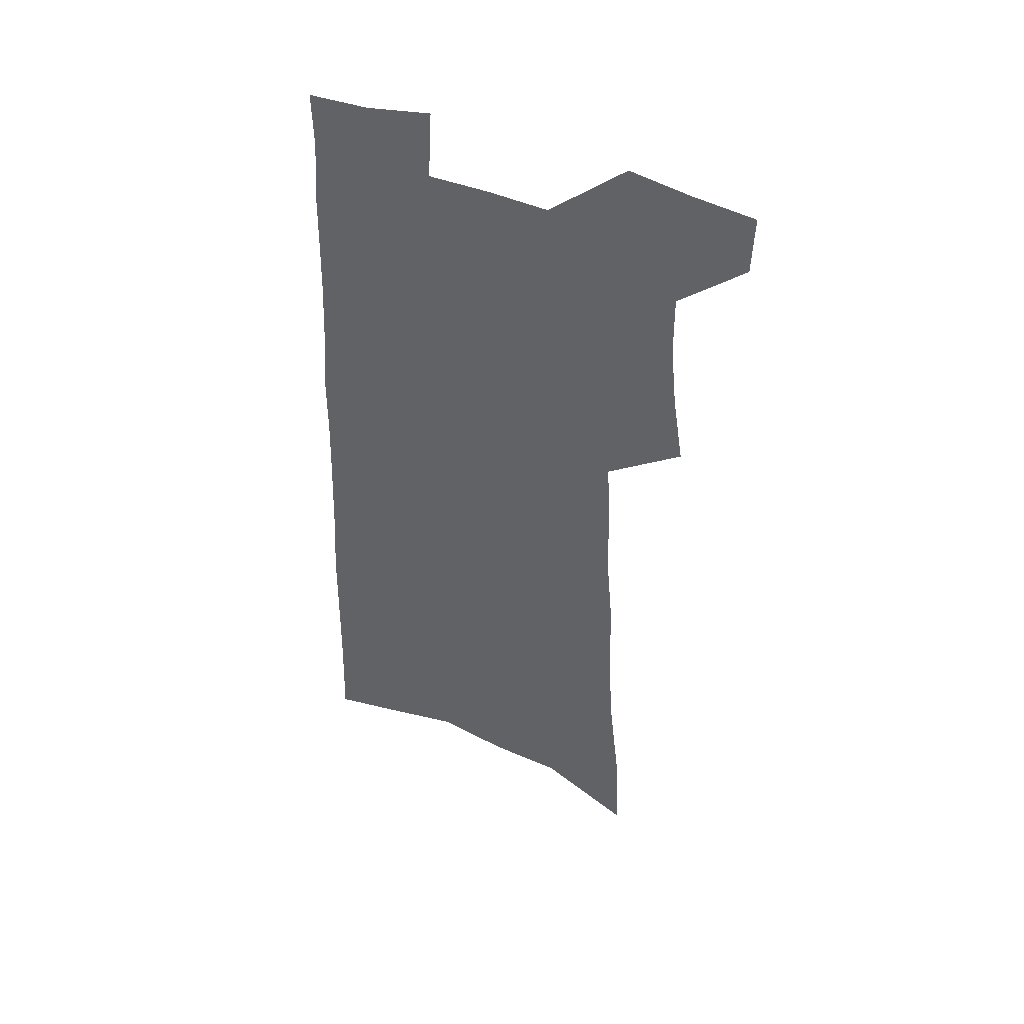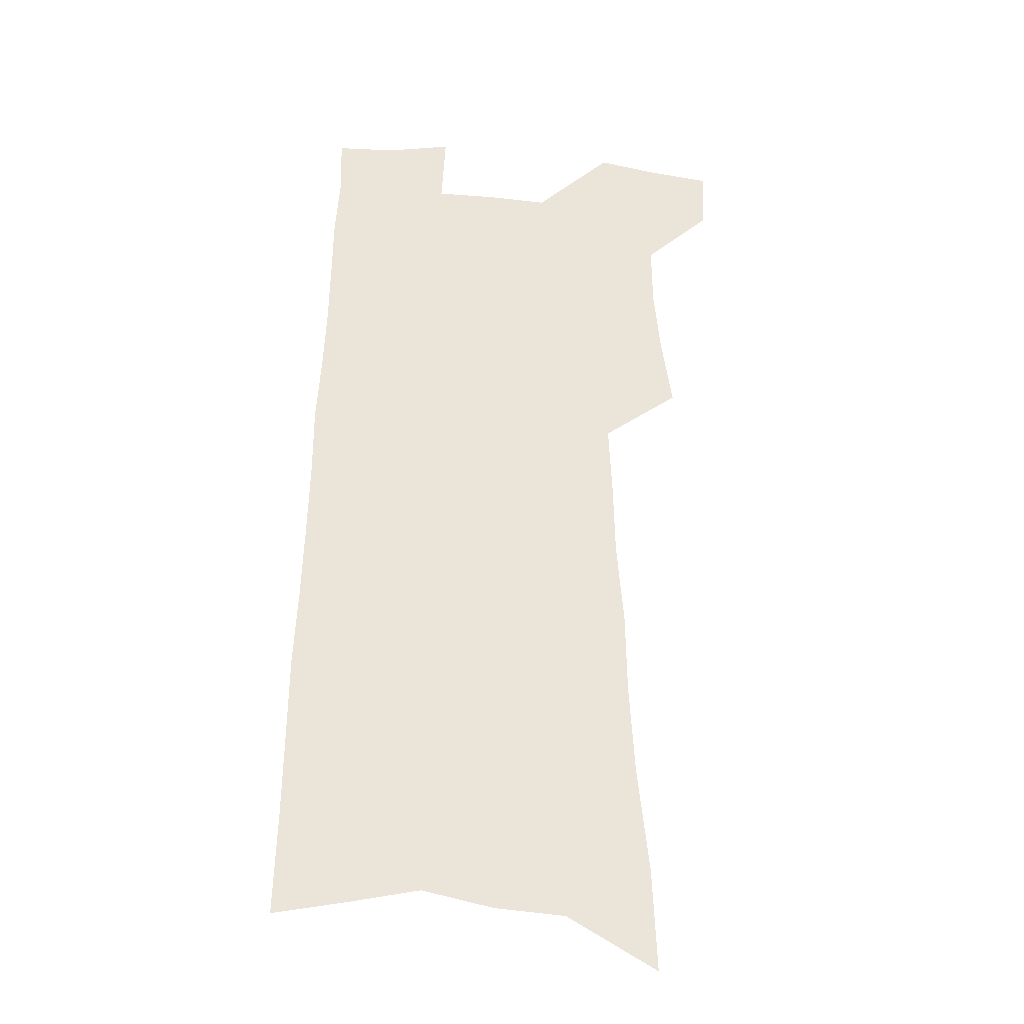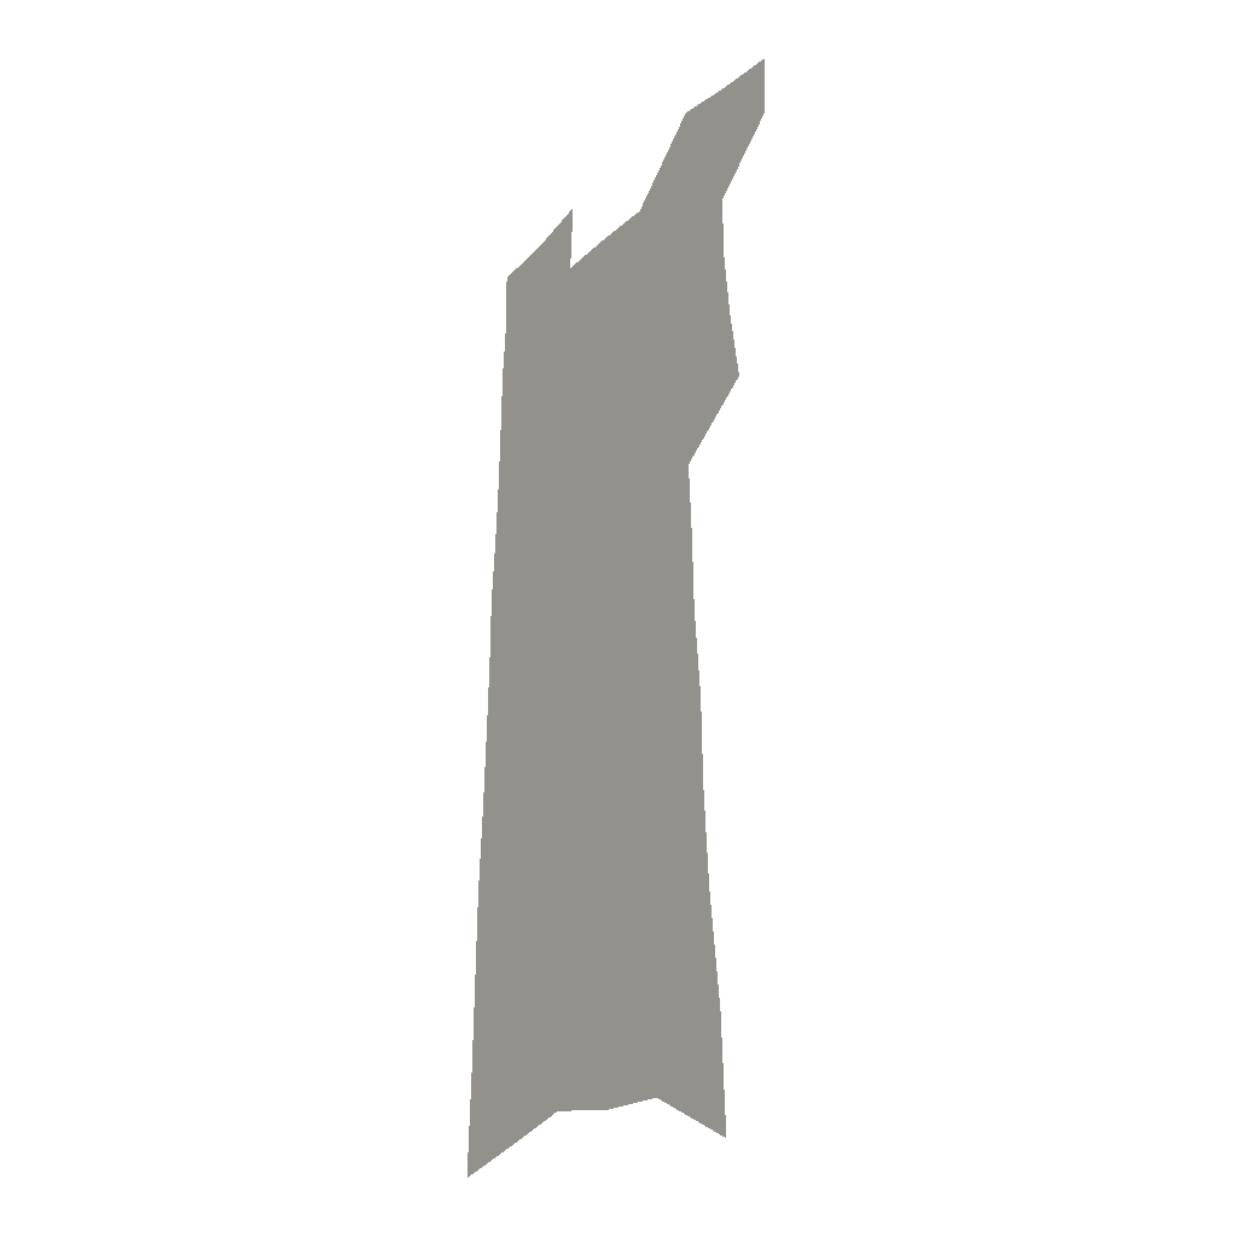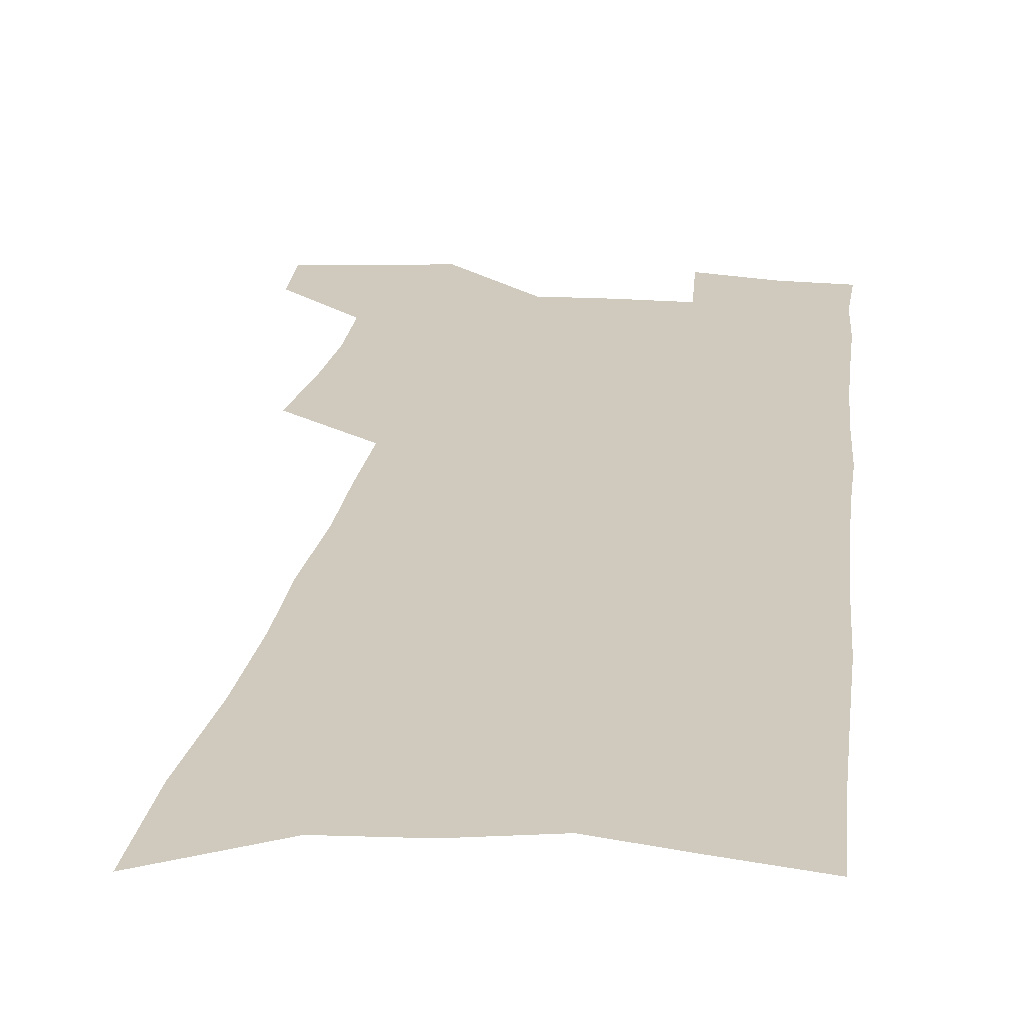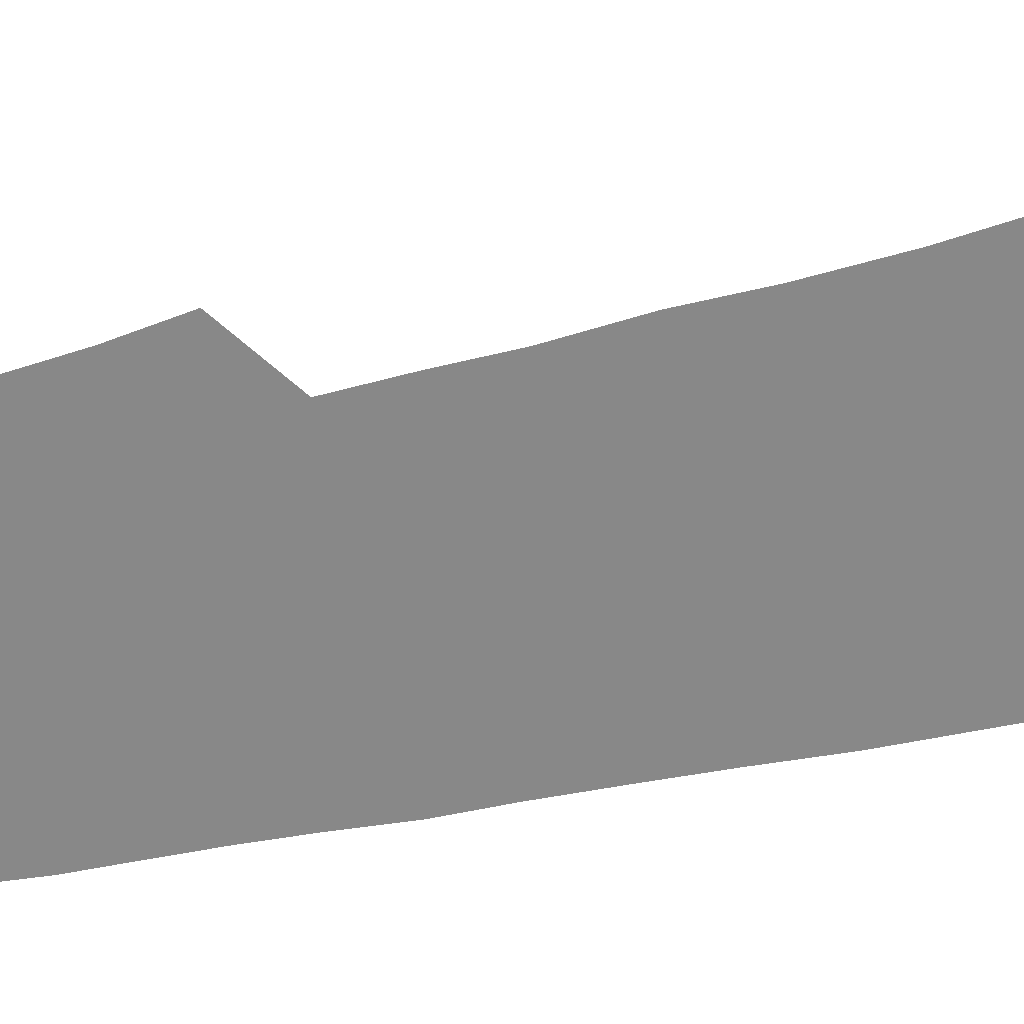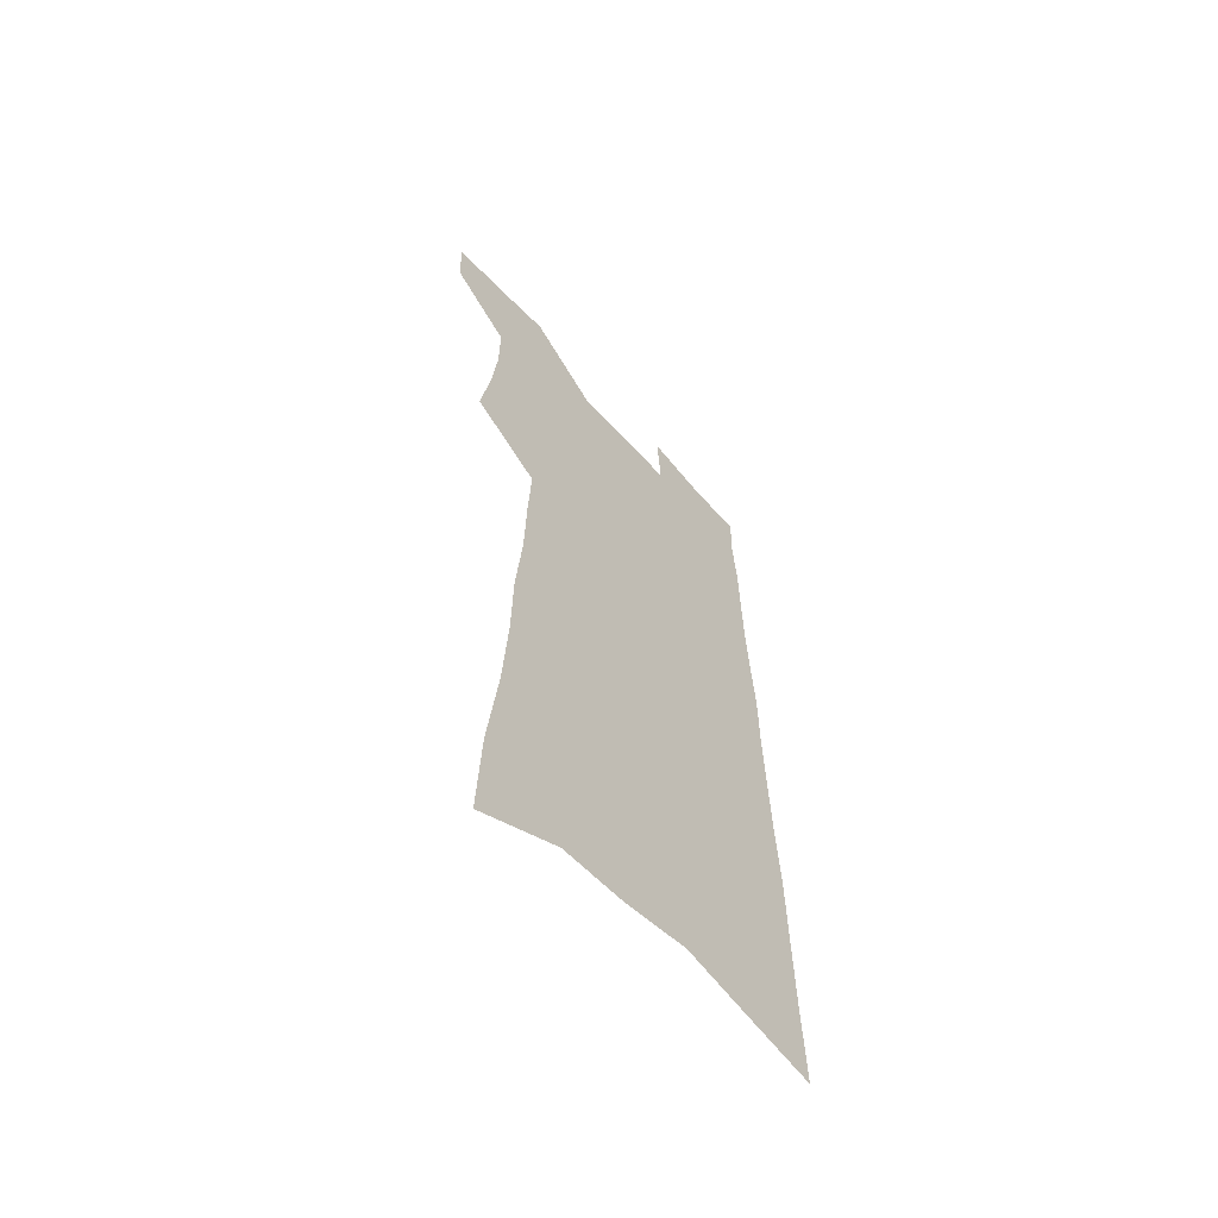
<metadata>
{"format":"obj","ext":"obj","renderer":"f3d","projection":"perspective","resolution":1024,"background":"white","views":[{"elev":47.5,"azim":-156.7,"up":"+Y"},{"elev":-29.5,"azim":173.2,"up":"+Y"},{"elev":-26.7,"azim":-125.0,"up":"+Y"},{"elev":22.9,"azim":7.4,"up":"+Z"},{"elev":-62.9,"azim":-77.7,"up":"+Z"},{"elev":-62.1,"azim":-48.2,"up":"+Y"}]}
</metadata>
<code>
v 495.6 526.6 0
v 494.8 551.7 0
v 515.7 419 0
v 520.2 448.9 0
v 523 476.5 0
v 523.2 502.3 0
v 524.5 527.7 0
v 520.4 554.5 0
v 532.7 142 0
v 534.4 184.3 0
v 539.3 228.7 0
v 541.6 266.6 0
v 542.2 300.2 0
v 545.1 335.6 0
v 545.8 366.5 0
v 547.3 396.7 0
v 549.7 426 0
v 550.8 452.9 0
v 551.8 478.9 0
v 553.7 504.3 0
v 550.7 529.7 0
v 545.5 558.7 0
v 570.4 163.6 0
v 572.6 206.2 0
v 573.4 243.6 0
v 573.7 277.5 0
v 573.1 308.8 0
v 575.2 343.2 0
v 576.6 374.1 0
v 577.5 402.8 0
v 577.6 429.4 0
v 578.7 455.9 0
v 578.5 480.7 0
v 578.5 505.2 0
v 577.5 529.9 0
v 599.9 165.8 0
v 602.1 215.5 0
v 602.1 250.1 0
v 601.6 282.1 0
v 602.3 316.4 0
v 602.6 347.3 0
v 602.9 376.9 0
v 603.1 404.5 0
v 603.4 431.5 0
v 603.6 457.1 0
v 603.8 481.9 0
v 603.4 505.8 0
v 602.5 531 0
v 629.7 172.1 0
v 629.4 214.9 0
v 629.3 250 0
v 628.8 284.8 0
v 628.8 315.6 0
v 628.4 348.1 0
v 628.3 377.1 0
v 628.3 404.7 0
v 628.2 431.3 0
v 628.1 457.1 0
v 628 481.9 0
v 627.9 506.2 0
v 627.8 530.8 0
v 626.2 561 0
v 659.6 165.9 0
v 657.5 211.2 0
v 658 244.2 0
v 656.3 281.2 0
v 655.5 314.3 0
v 654.9 345.3 0
v 654.2 375.1 0
v 653.7 403.3 0
v 653.5 430.2 0
v 653.2 456.2 0
v 652.8 481.6 0
v 652 506.3 0
v 652.7 530 0
v 653.4 555.9 0
v 690.1 160.1 0
v 688.8 200.3 0
v 688.2 236.4 0
v 687.8 271 0
v 685.9 305.8 0
v 684.8 338.1 0
v 683.9 368.6 0
v 683.8 397.3 0
v 681.8 426.4 0
v 680.5 453.8 0
v 680 479.8 0
v 679.6 505.1 0
v 677.7 530.5 0
v 678.2 554.8 0
f 6 7 1
f 1 7 2
f 7 8 2
f 16 17 3
f 3 17 4
f 17 18 4
f 4 18 5
f 18 19 5
f 5 19 6
f 19 20 6
f 6 20 7
f 20 21 7
f 7 21 8
f 21 22 8
f 9 23 10
f 23 24 10
f 10 24 11
f 24 25 11
f 11 25 12
f 25 26 12
f 12 26 13
f 26 27 13
f 13 27 14
f 27 28 14
f 14 28 15
f 28 29 15
f 15 29 16
f 29 30 16
f 16 30 17
f 30 31 17
f 17 31 18
f 31 32 18
f 18 32 19
f 32 33 19
f 19 33 20
f 33 34 20
f 20 34 21
f 34 35 21
f 21 35 22
f 23 36 24
f 36 37 24
f 24 37 25
f 37 38 25
f 25 38 26
f 38 39 26
f 26 39 27
f 39 40 27
f 27 40 28
f 40 41 28
f 28 41 29
f 41 42 29
f 29 42 30
f 42 43 30
f 30 43 31
f 43 44 31
f 31 44 32
f 44 45 32
f 32 45 33
f 45 46 33
f 33 46 34
f 46 47 34
f 34 47 35
f 47 48 35
f 36 49 37
f 49 50 37
f 37 50 38
f 50 51 38
f 38 51 39
f 51 52 39
f 39 52 40
f 52 53 40
f 40 53 41
f 53 54 41
f 41 54 42
f 54 55 42
f 42 55 43
f 55 56 43
f 43 56 44
f 56 57 44
f 44 57 45
f 57 58 45
f 45 58 46
f 58 59 46
f 46 59 47
f 59 60 47
f 47 60 48
f 60 61 48
f 49 63 50
f 63 64 50
f 50 64 51
f 64 65 51
f 51 65 52
f 65 66 52
f 52 66 53
f 66 67 53
f 53 67 54
f 67 68 54
f 54 68 55
f 68 69 55
f 55 69 56
f 69 70 56
f 56 70 57
f 70 71 57
f 57 71 58
f 71 72 58
f 58 72 59
f 72 73 59
f 59 73 60
f 73 74 60
f 60 74 61
f 74 75 61
f 61 75 62
f 75 76 62
f 63 77 64
f 77 78 64
f 64 78 65
f 78 79 65
f 65 79 66
f 79 80 66
f 66 80 67
f 80 81 67
f 67 81 68
f 81 82 68
f 68 82 69
f 82 83 69
f 69 83 70
f 83 84 70
f 70 84 71
f 84 85 71
f 71 85 72
f 85 86 72
f 72 86 73
f 86 87 73
f 73 87 74
f 87 88 74
f 74 88 75
f 88 89 75
f 75 89 76
f 89 90 76

</code>
